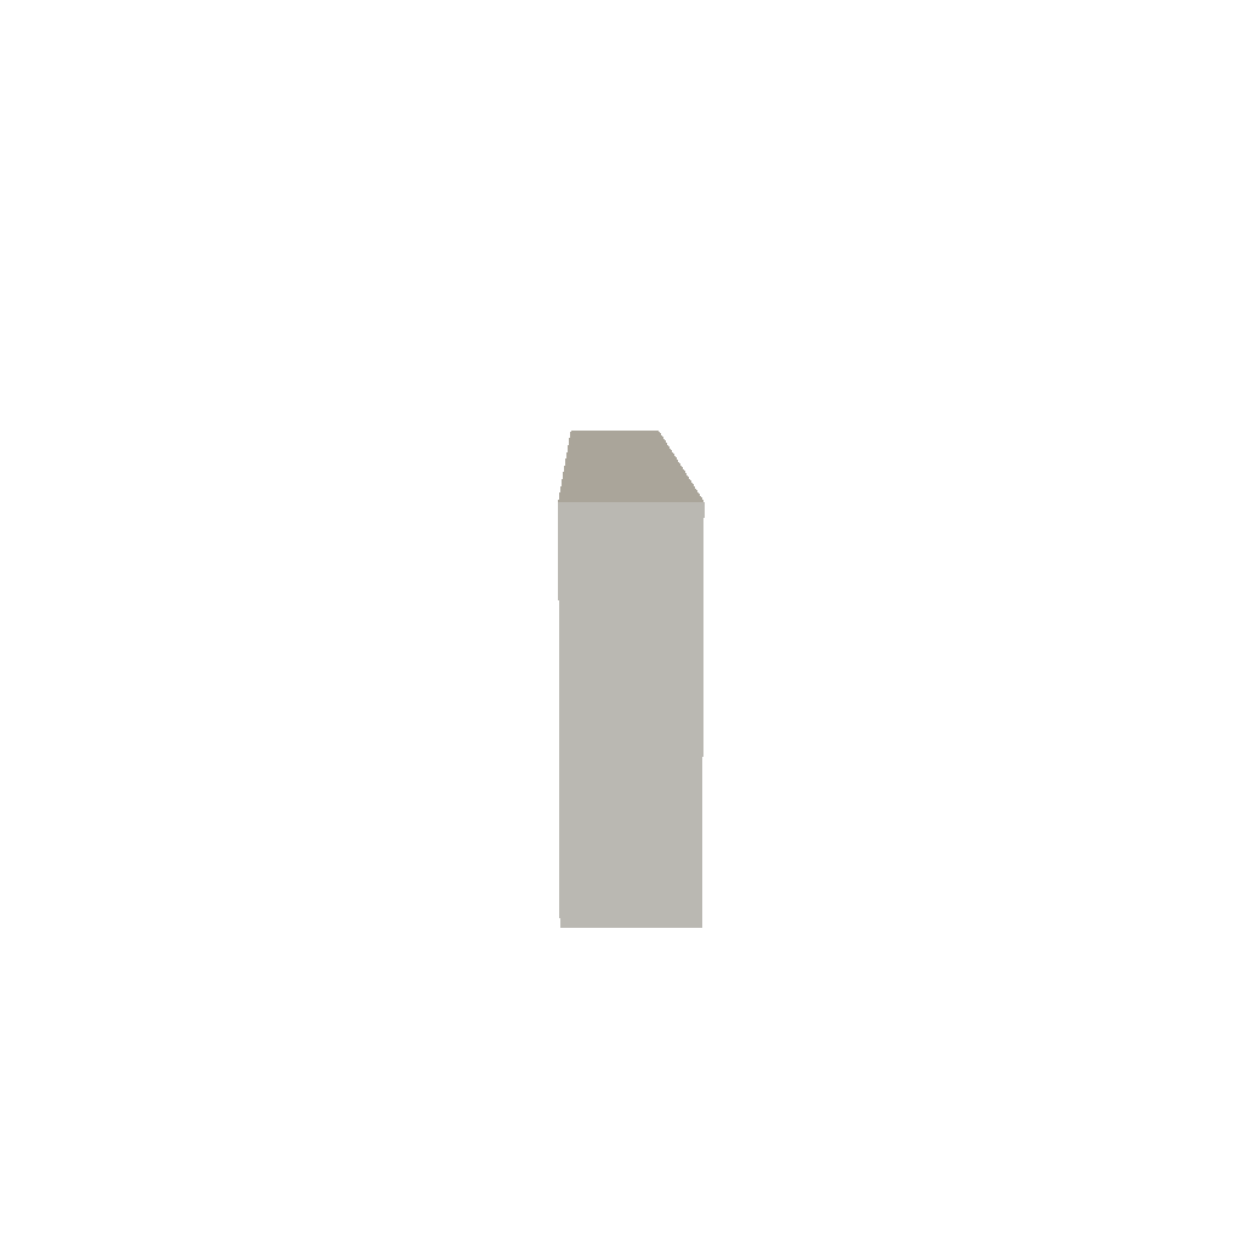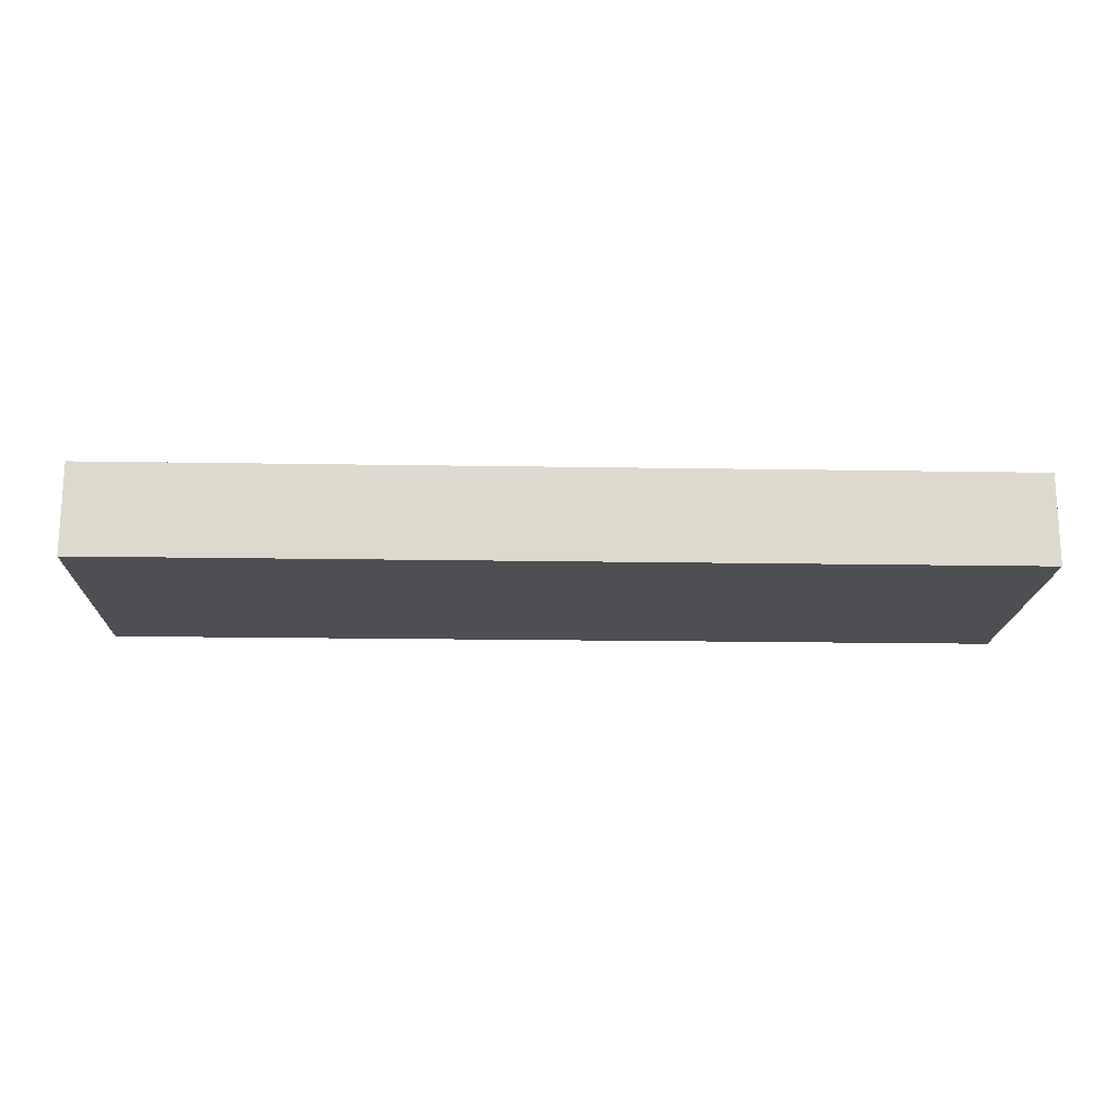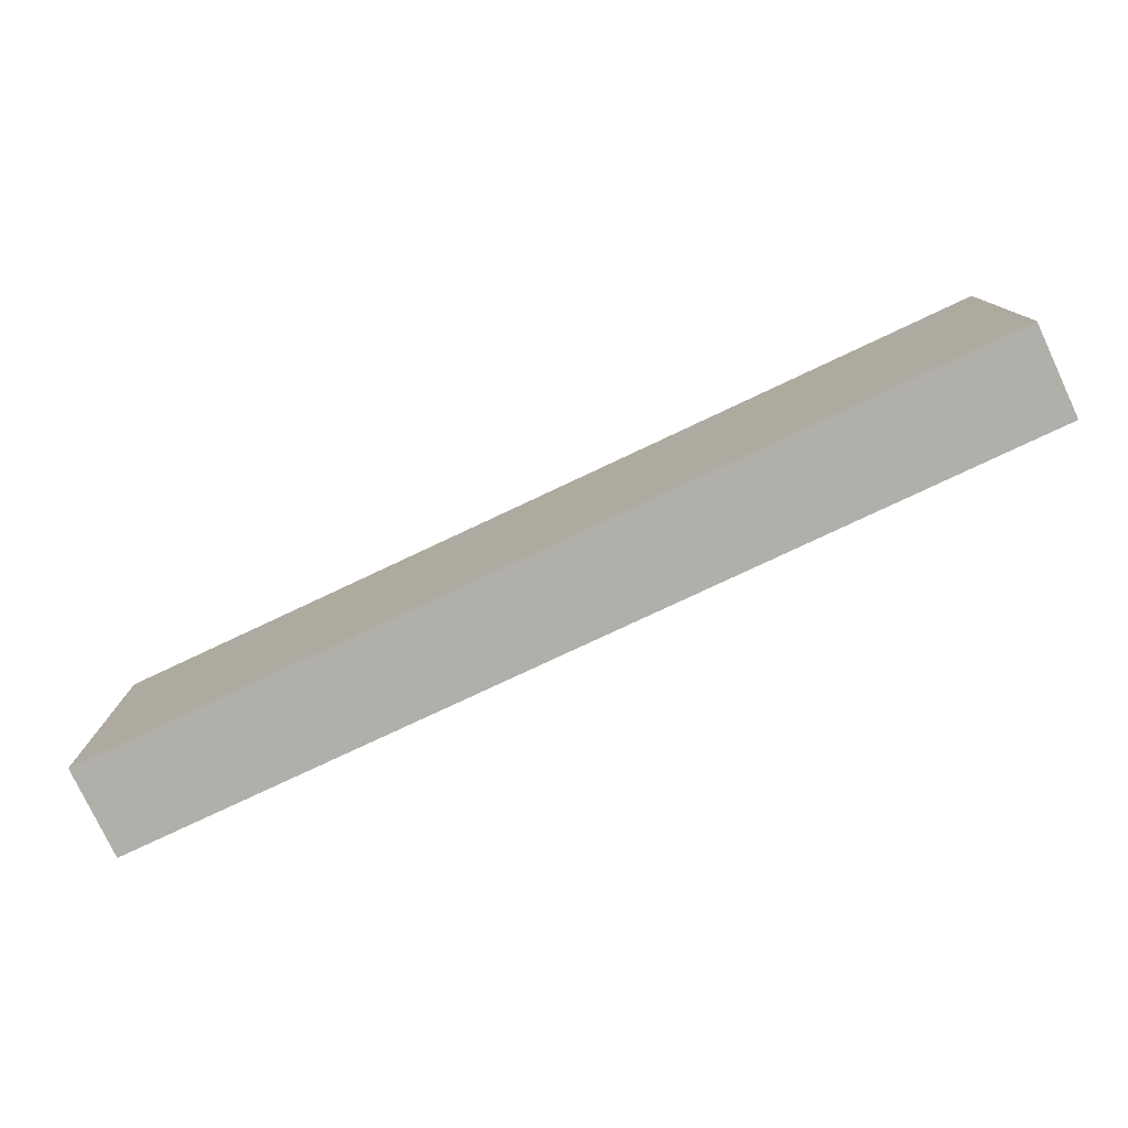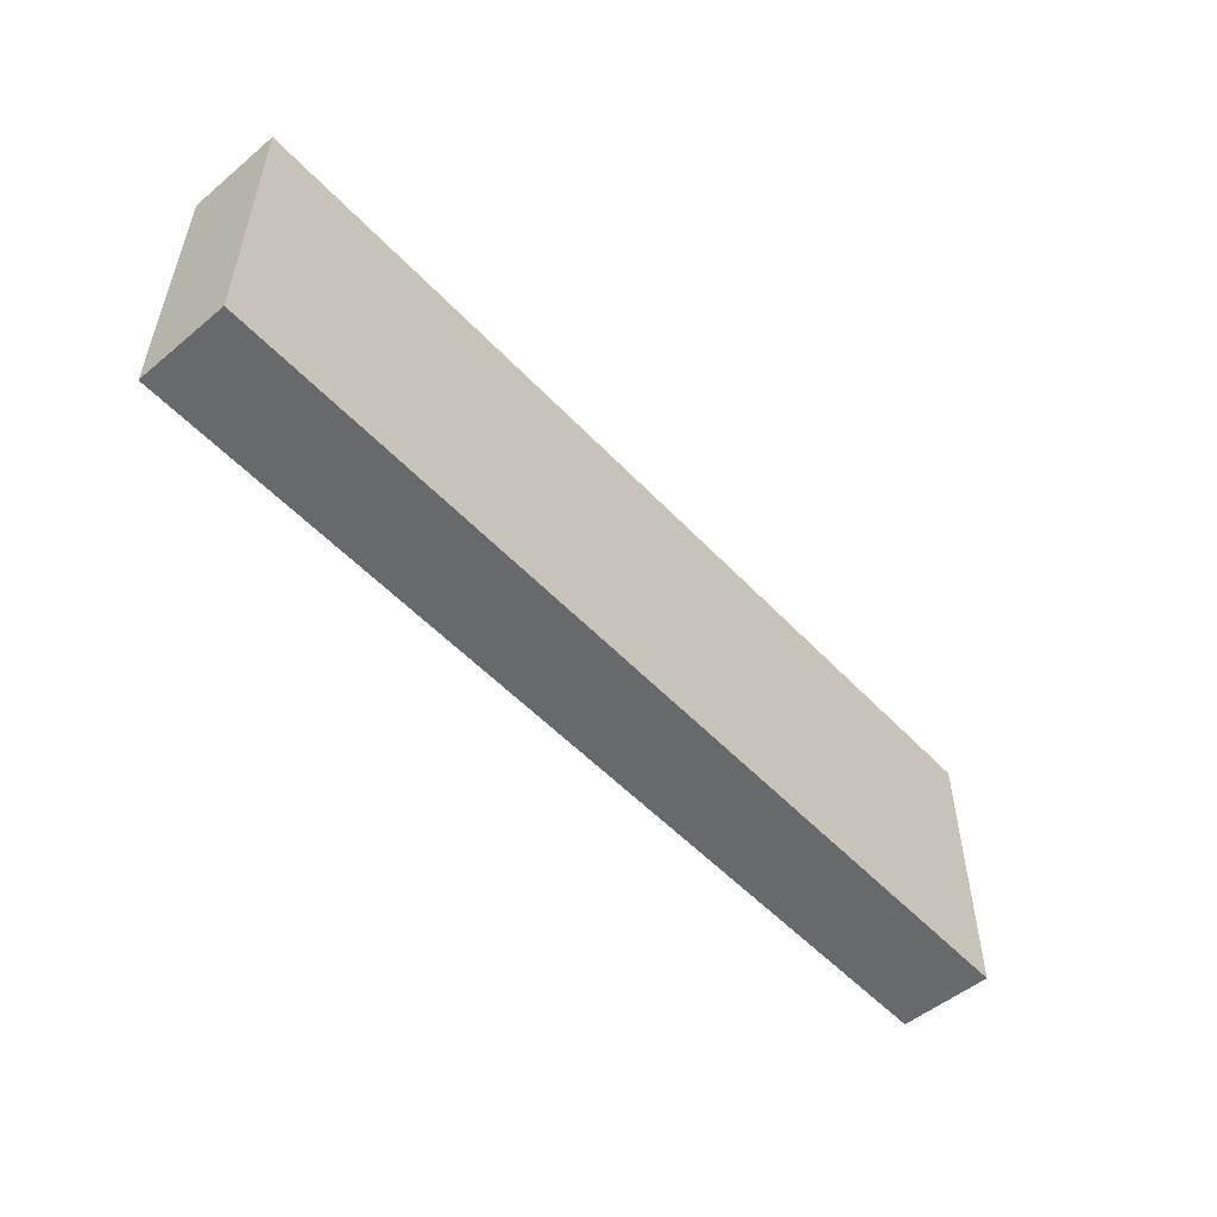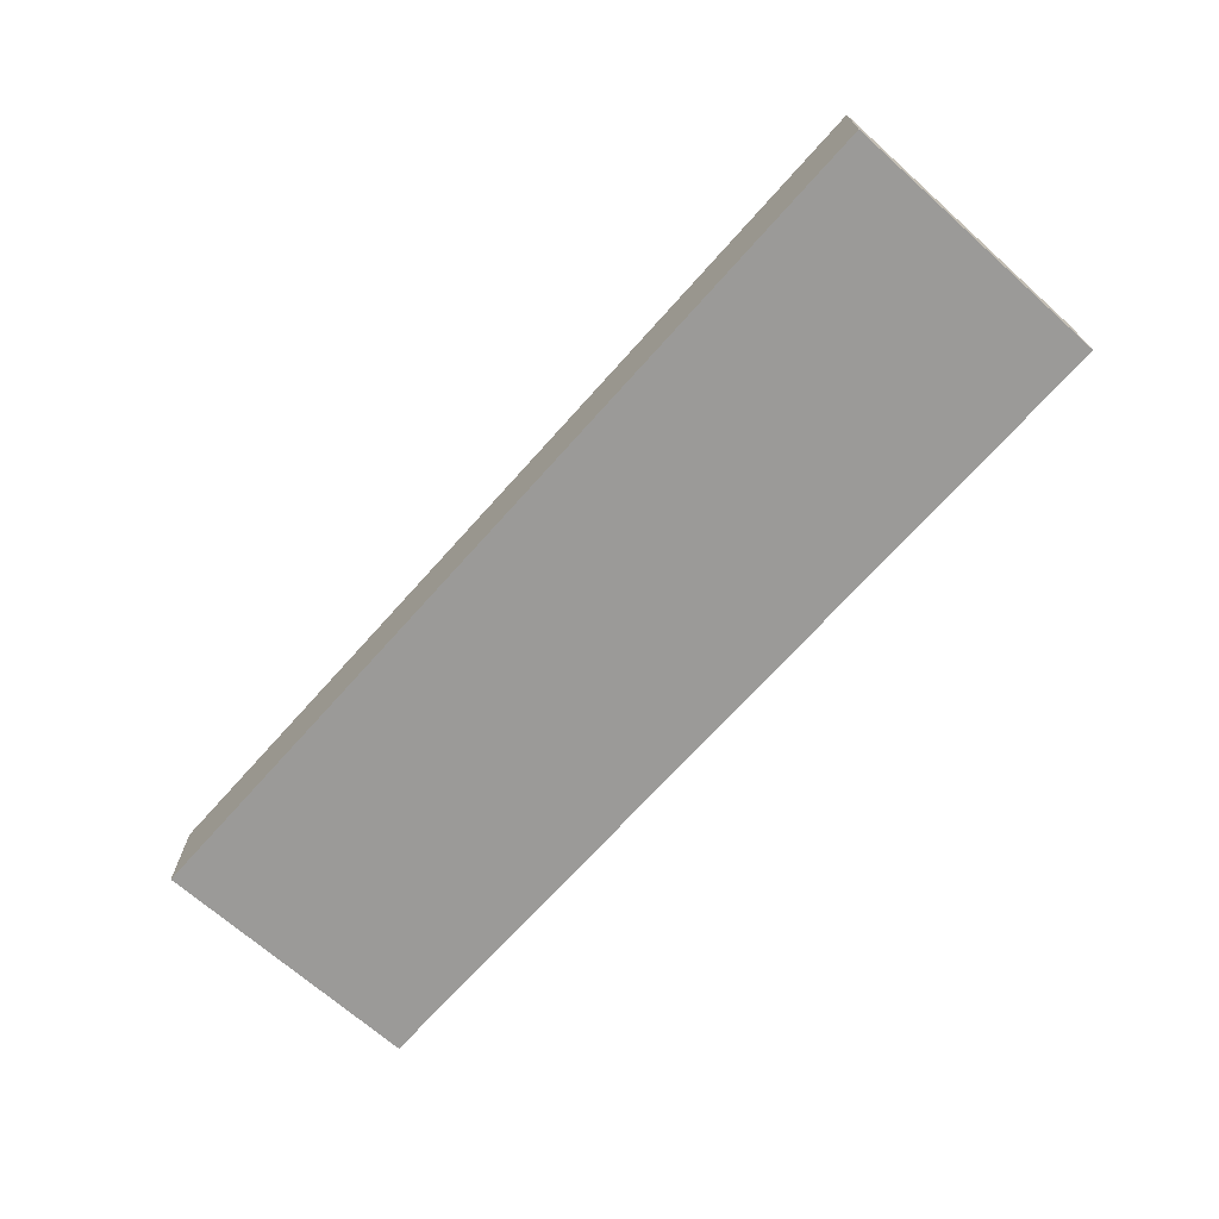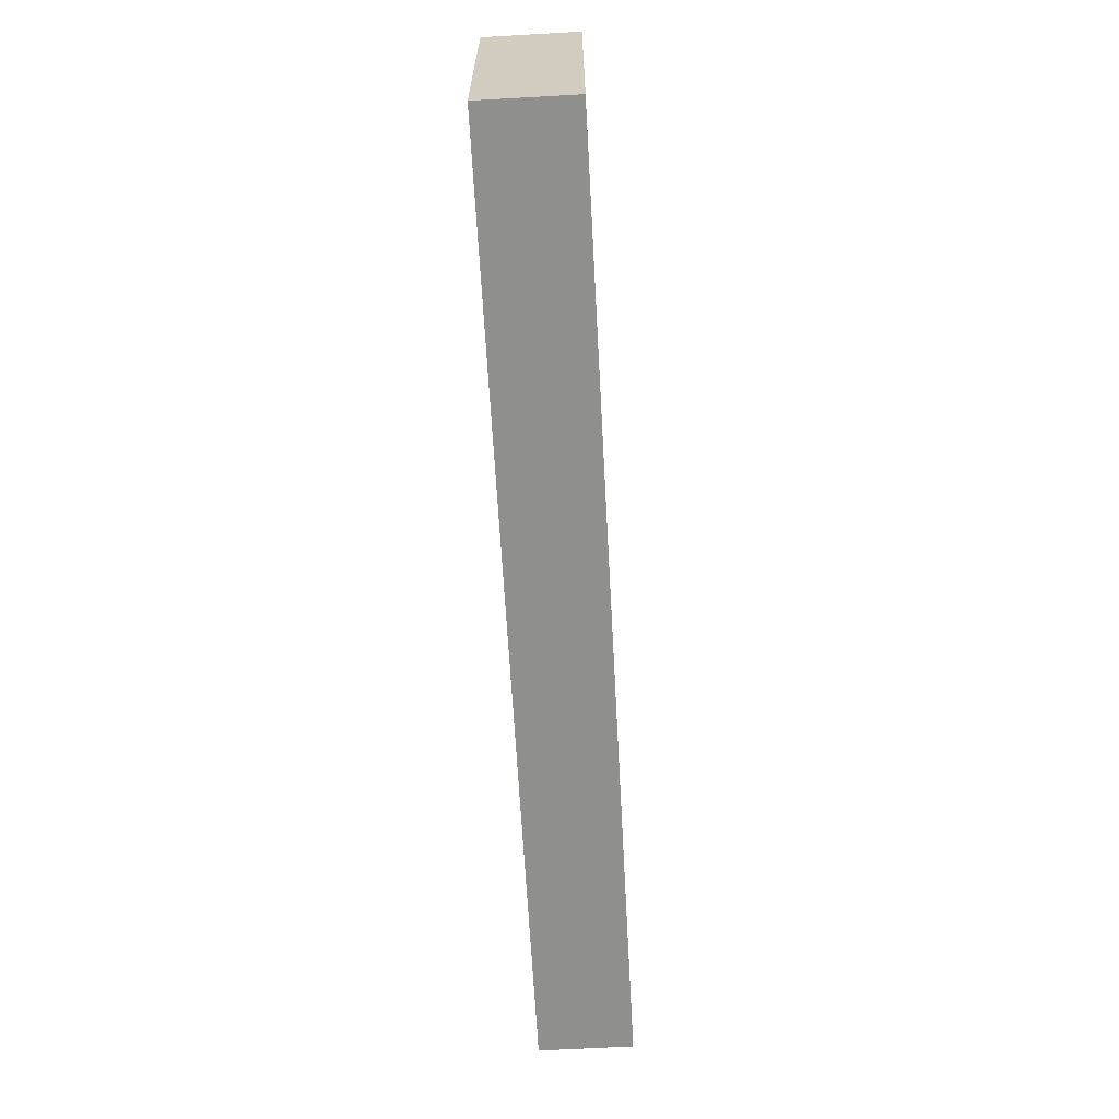
<metadata>
{"format":"obj","ext":"obj","renderer":"f3d","projection":"perspective","resolution":1024,"background":"white","views":[{"elev":7.7,"azim":-90.8,"up":"+Z"},{"elev":-17.6,"azim":178.1,"up":"+Y"},{"elev":-78.0,"azim":25.2,"up":"+Z"},{"elev":-52.7,"azim":131.7,"up":"+Z"},{"elev":-69.3,"azim":48.3,"up":"+Y"},{"elev":-65.3,"azim":-86.8,"up":"+Z"}]}
</metadata>
<code>
g Part 1
v -0.127 0.0254 0.0381
v -0.127 0 0.0381
v 0.127 0 0.0381
v 0.127 0.0254 0.0381
v 0.127 0 -0.0381
v 0.127 0.0254 -0.0381
v -0.127 0 -0.0381
v -0.127 0.0254 -0.0381
o mesh0
f 1 2 3
f 3 4 1
o mesh1
f 4 3 5
f 5 6 4
o mesh2
f 6 5 7
f 7 8 6
o mesh3
f 8 7 2
f 2 1 8
o mesh4
f 8 1 4
f 4 6 8
o mesh5
f 5 3 2
f 2 7 5

</code>
